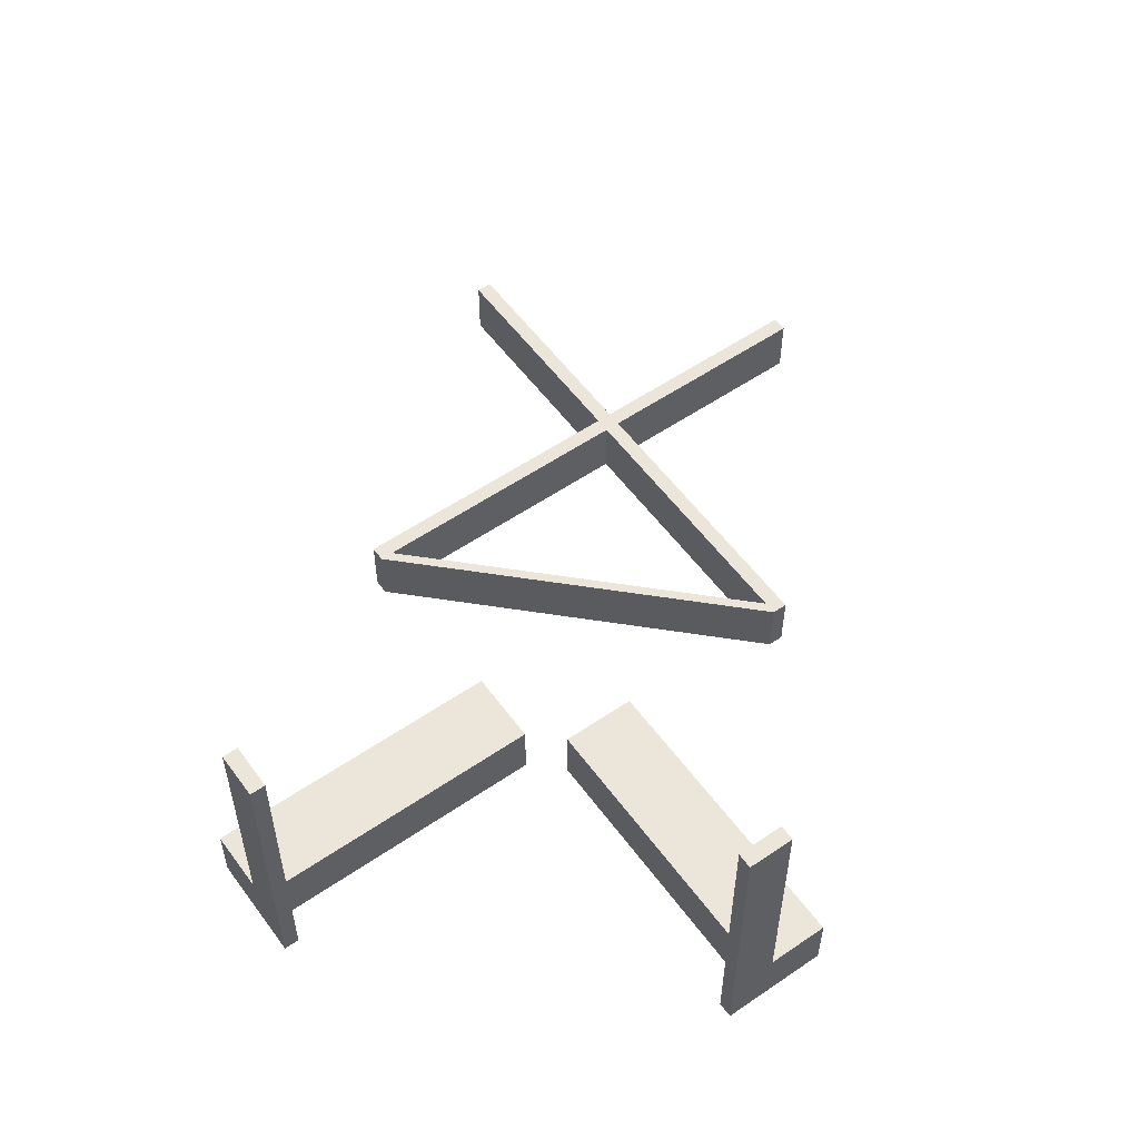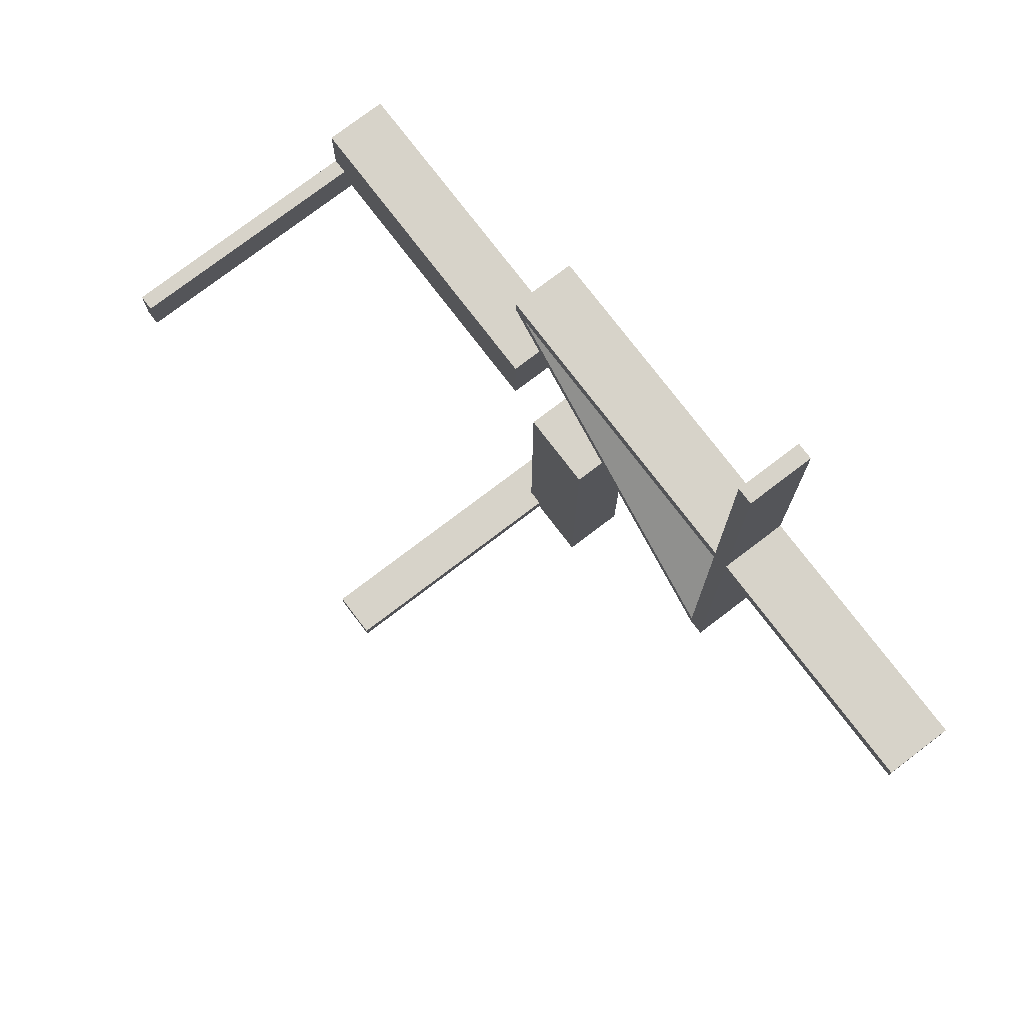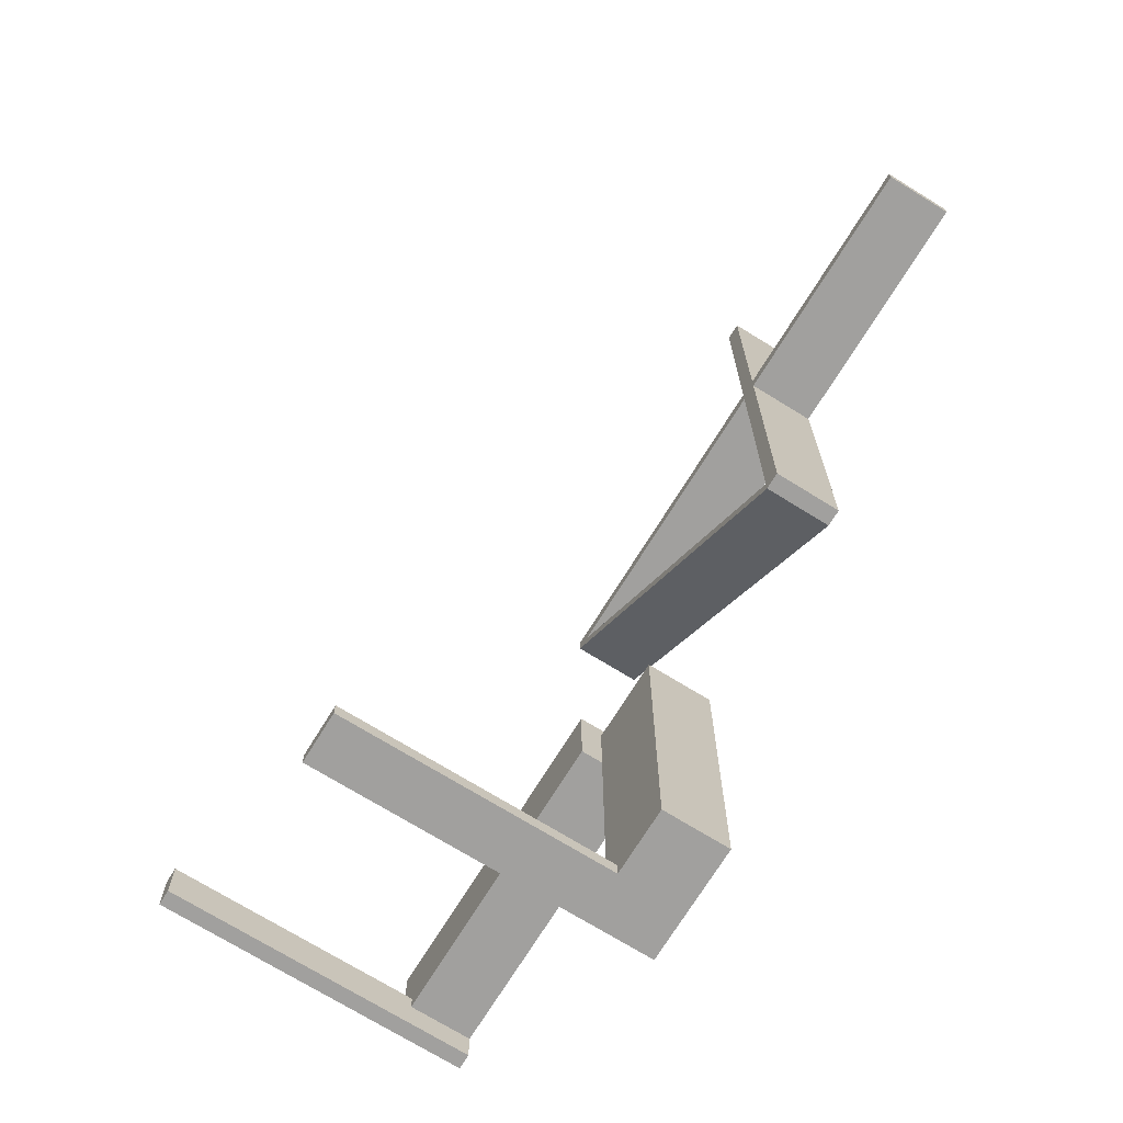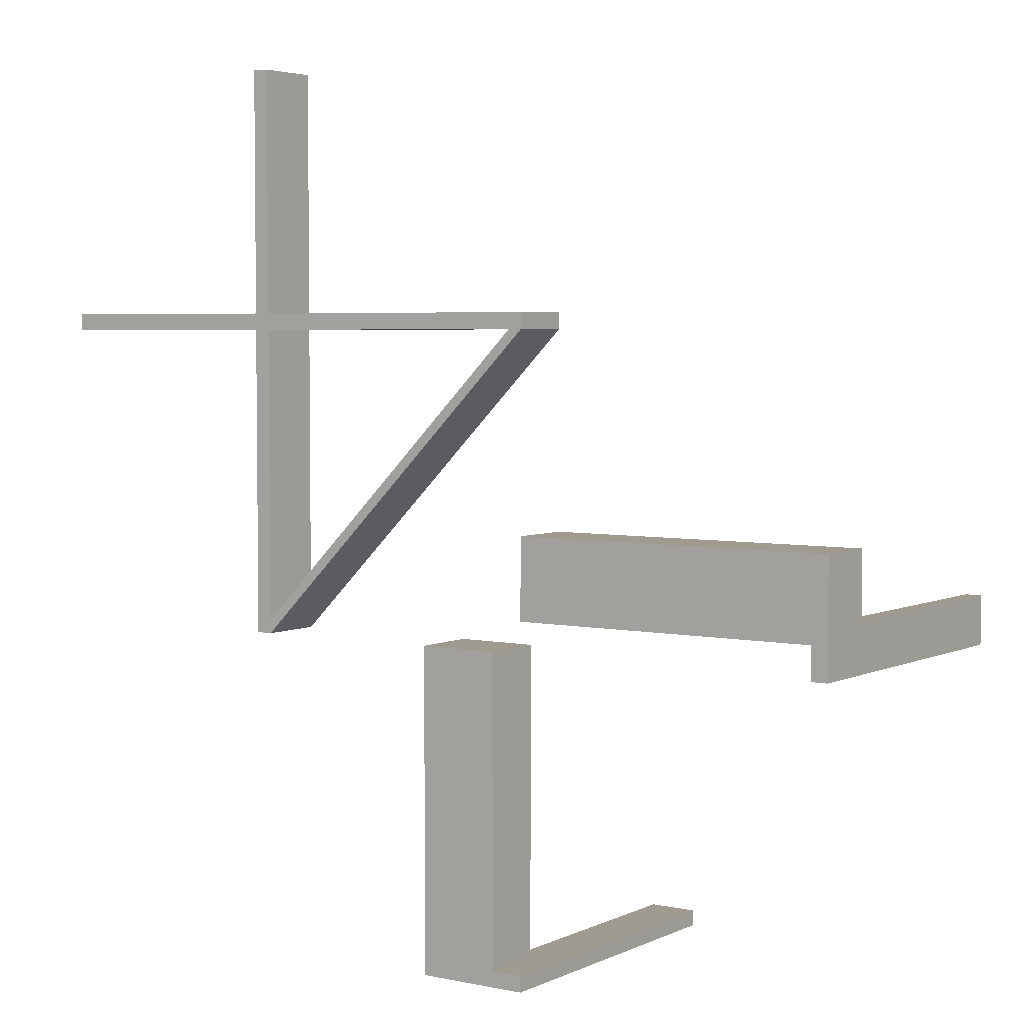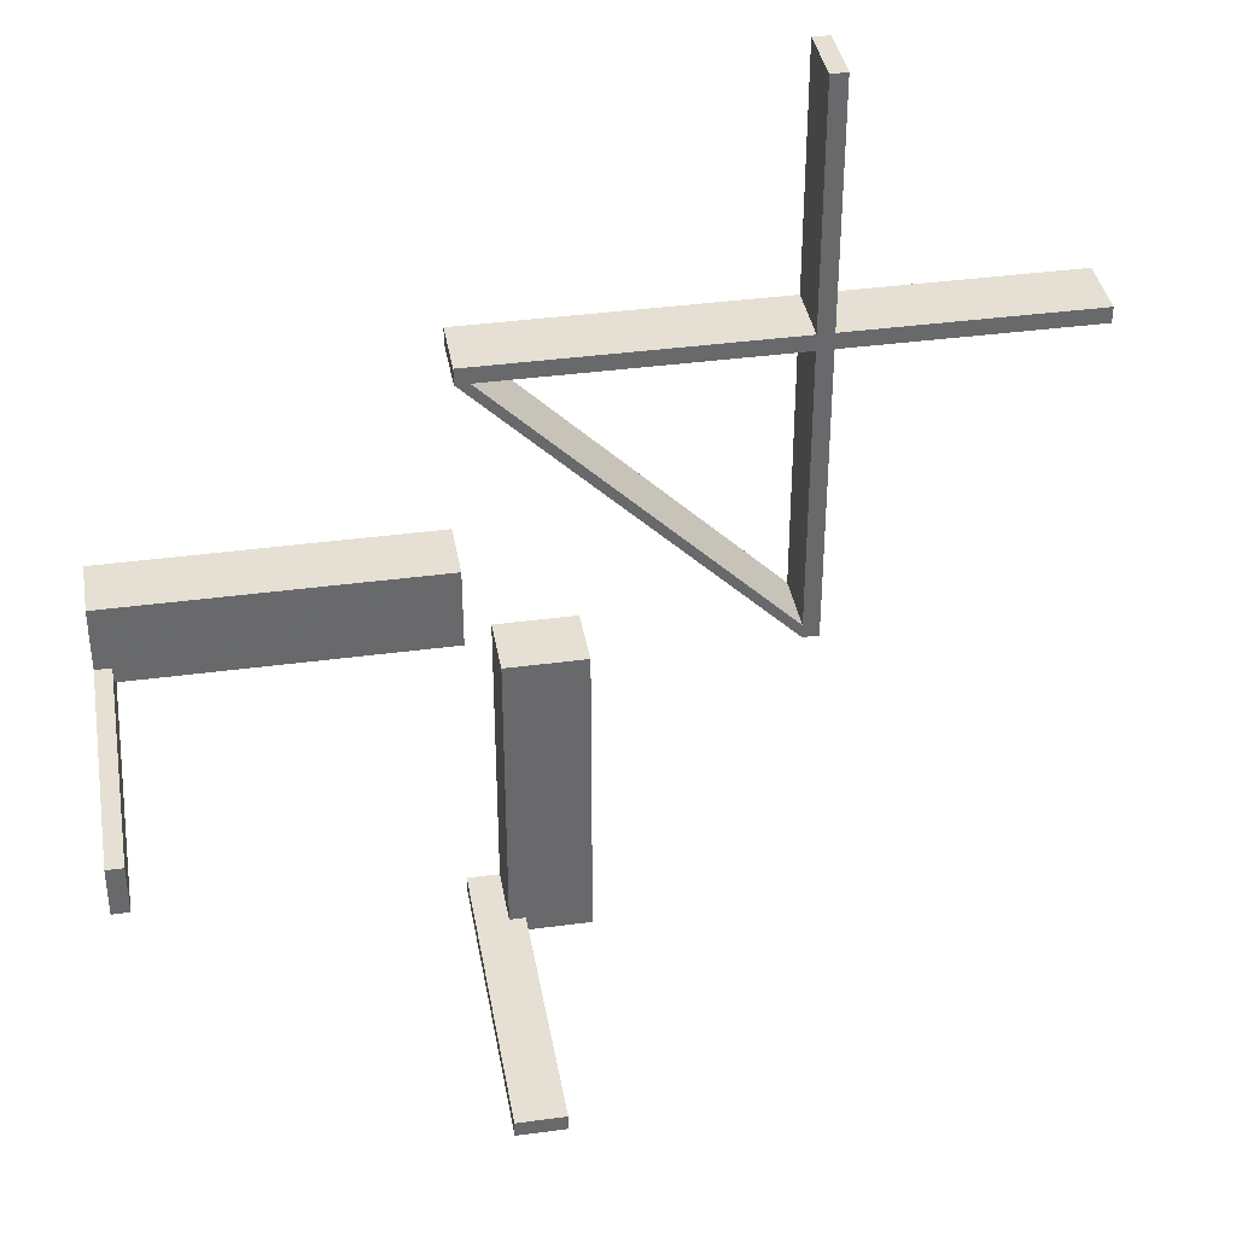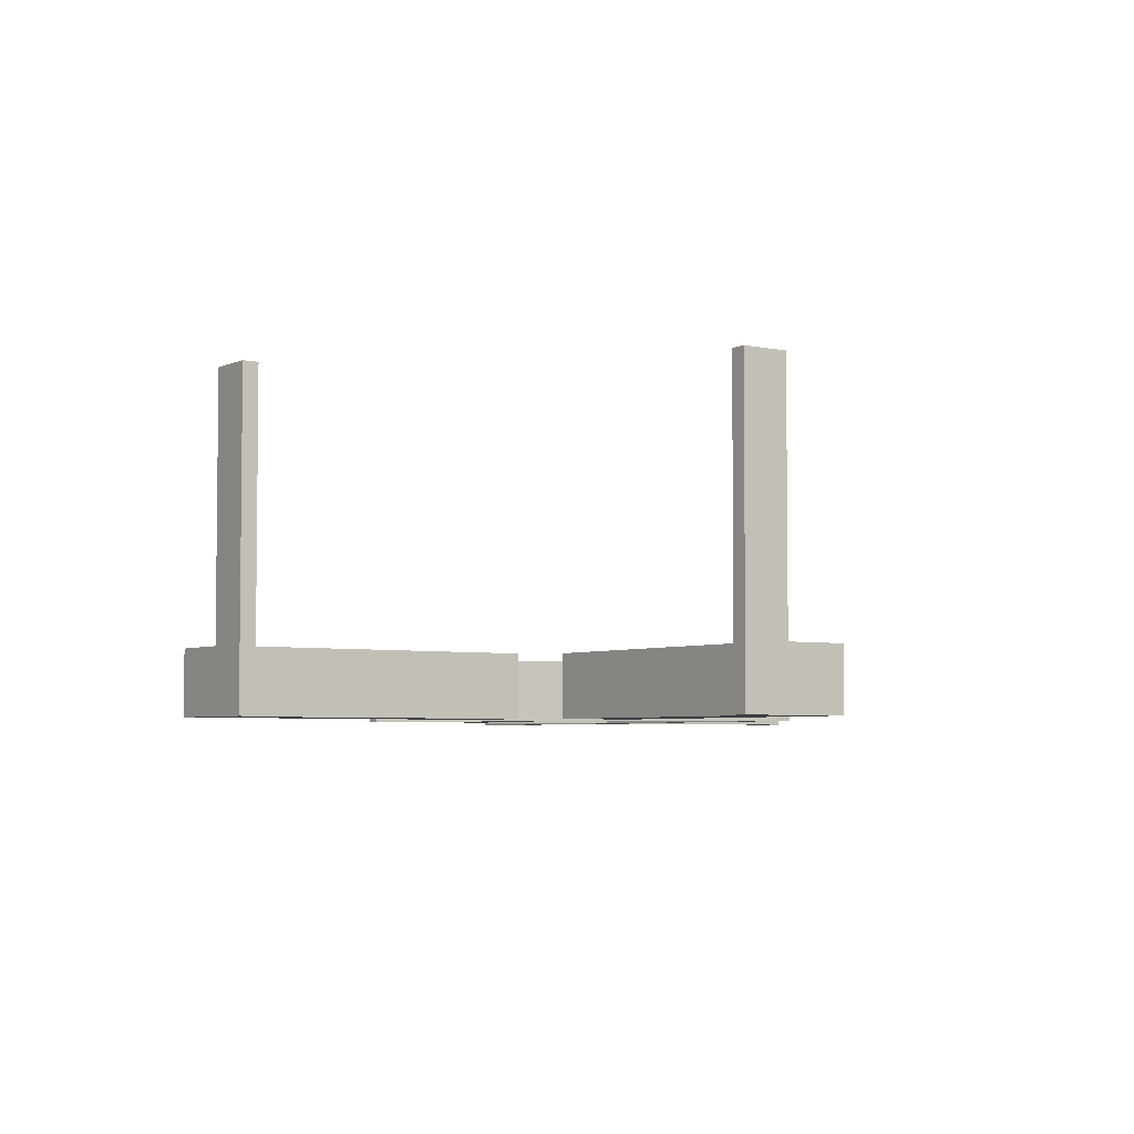
<metadata>
{"format":"obj","ext":"obj","renderer":"f3d","projection":"perspective","resolution":1024,"background":"white","views":[{"elev":55.7,"azim":-35.7,"up":"+Z"},{"elev":76.2,"azim":52.7,"up":"+Y"},{"elev":-71.8,"azim":58.3,"up":"+Y"},{"elev":4.2,"azim":-145.4,"up":"+Y"},{"elev":37.9,"azim":-9.8,"up":"+Y"},{"elev":-4.4,"azim":-34.9,"up":"+Z"}]}
</metadata>
<code>
v 0 -0.475 0
v 0 -0.475 0.5
v 0 0.05 0
v 0 0.05 0.1
v 0 0.175 0
v 0 0.175 0.1
v 0 -0.5 0
v 0 -0.5 0.5
v 0 0.5 0
v 0 0.5 0.1
v 0 0.475 0
v 0 0.475 0.1
v 0.128 0.3655 0
v 0.128 0.3655 0.1
v 0.3576 0.1201 0
v 0.3576 0.1201 0.1
v 0.4856 0.01061 0
v 0.4856 0.01061 0.1
v 0.06965 0.4259 0
v 0.06965 0.4259 0.1
v 0.3569 0.1194 0
v 0.3569 0.1194 0.1
v 0.1267 0.3642 0
v 0.1267 0.3642 0.1
v -0.475 0 0
v -0.475 0 0.5
v -0.475 0.05 0
v -0.475 0.05 0.1
v -0.475 0.075 0
v -0.475 0.075 0.1
v -0.475 0.075 0.5
v 0.446 0.03035 0
v 0.446 0.03035 0.1
v 0.03002 0.4456 0
v 0.03002 0.4456 0.1
v 0.01061 0.4856 0
v 0.01061 0.4856 0.1
v 0.2402 0.2402 0
v 0.2402 0.2402 0.1
v 0.4259 0.06965 0
v 0.4259 0.06965 0.1
v 0.05 0.002063 0
v 0.05 0.002063 0.1
v 0.05 -0.475 0
v 0.05 -0.475 0.1
v 0.0607 0.417 0
v 0.0607 0.417 0.1
v 0.06004 0.4163 0
v 0.06004 0.4163 0.1
v 0.2388 0.2388 0
v 0.2388 0.2388 0.1
v 0.175 0.002063 0
v 0.175 0.002063 0.1
v 0.175 -0.5 0
v 0.175 -0.5 0.1
v 0.3662 0.1287 0
v 0.3662 0.1287 0.1
v 0.03996 0.4556 0
v 0.03996 0.4556 0.1
v 0.417 0.0607 0
v 0.417 0.0607 0.1
v 0.4553 0.03963 0
v 0.4553 0.03963 0.1
v 0.3655 0.128 0
v 0.3655 0.128 0.1
v 0.4163 0.06004 0
v 0.4163 0.06004 0.1
v -0.5 0 0
v -0.5 0 0.5
v -0.5 0.175 0
v -0.5 0.175 0.1
v -0.5 0.075 0
v -0.5 0.075 0.1
v -0.5 0.075 0.5
v 0.5 0 0
v 0.5 0 0.1
v 0.5 0.875 0
v 0.5 0.875 0.1
v 0.1214 0.3589 0
v 0.1214 0.3589 0.1
v 0.3642 0.1267 0
v 0.3642 0.1267 0.1
v 0.06932 0.4256 0
v 0.06932 0.4256 0.1
v 0.1201 0.3576 0
v 0.1201 0.3576 0.1
v 0.03035 0.446 0
v 0.03035 0.446 0.1
v 0.06866 0.4249 0
v 0.06866 0.4249 0.1
v 0.1194 0.3569 0
v 0.1194 0.3569 0.1
v 0.4456 0.03002 0
v 0.4456 0.03002 0.1
v 0.2468 0.2468 0
v 0.2468 0.2468 0.1
v 0.4256 0.06932 0
v 0.4256 0.06932 0.1
v 0.4249 0.06866 0
v 0.4249 0.06866 0.1
v 0.05971 0.416 0
v 0.05971 0.416 0.1
v 0.2455 0.2455 0
v 0.2455 0.2455 0.1
v 0.475 0 0
v 0.475 0 0.1
v 0.475 0.875 0
v 0.475 0.875 0.1
v 0.875 0.5 0
v 0.875 0.5 0.1
v 0.875 0.475 0
v 0.875 0.475 0.1
v 0.075 -0.475 0
v 0.075 -0.475 0.1
v 0.075 -0.475 0.5
v 0.075 -0.5 0
v 0.075 -0.5 0.1
v 0.075 -0.5 0.5
v 0.4556 0.03996 0
v 0.4556 0.03996 0.1
v 0.03963 0.4553 0
v 0.03963 0.4553 0.1
v 0.3589 0.1214 0
v 0.3589 0.1214 0.1
v 0.1287 0.3662 0
v 0.1287 0.3662 0.1
v 0.416 0.05971 0
v 0.416 0.05971 0.1
f 5 70 71
f 71 6 5
f 70 72 73
f 73 71 70
f 5 6 4
f 4 3 5
f 29 30 73
f 73 72 29
f 29 27 28
f 28 30 29
f 6 71 30
f 73 30 71
f 4 6 30
f 30 28 4
f 4 28 27
f 27 3 4
f 29 3 27
f 5 29 70
f 72 70 29
f 3 29 5
f 29 72 74
f 74 31 29
f 25 26 69
f 69 68 25
f 29 31 26
f 26 25 29
f 31 74 69
f 69 26 31
f 74 72 68
f 68 69 74
f 72 29 25
f 25 68 72
f 53 55 54
f 54 52 53
f 113 52 54
f 116 113 54
f 42 113 44
f 52 113 42
f 42 44 45
f 45 43 42
f 43 45 114
f 53 43 114
f 114 55 53
f 117 55 114
f 43 53 52
f 52 42 43
f 113 116 117
f 117 114 113
f 113 114 45
f 45 44 113
f 117 116 54
f 54 55 117
f 113 115 118
f 118 116 113
f 1 7 8
f 8 2 1
f 113 1 2
f 2 115 113
f 115 2 8
f 8 118 115
f 118 8 7
f 7 116 118
f 116 7 1
f 1 113 116
f 113 115 118
f 118 116 113
f 1 7 8
f 8 2 1
f 113 1 2
f 2 115 113
f 115 2 8
f 8 118 115
f 118 8 7
f 7 116 118
f 116 7 1
f 1 113 116
f 38 50 15
f 15 123 38
f 15 21 66
f 66 60 15
f 66 127 93
f 93 32 66
f 79 85 50
f 50 38 79
f 46 48 91
f 91 85 46
f 87 34 101
f 101 48 87
f 58 121 83
f 83 19 58
f 83 89 13
f 13 125 83
f 13 23 103
f 103 95 13
f 40 97 62
f 62 119 40
f 56 64 99
f 99 97 56
f 95 103 81
f 81 64 95
f 32 93 105
f 127 105 93
f 21 127 66
f 60 66 32
f 105 127 101
f 101 11 105
f 17 62 32
f 32 105 17
f 21 15 50
f 60 123 15
f 50 91 21
f 60 32 62
f 62 99 60
f 127 21 91
f 91 101 127
f 123 60 99
f 99 81 123
f 97 99 62
f 17 119 62
f 40 119 17
f 81 99 64
f 40 56 97
f 64 56 95
f 19 125 56
f 56 40 19
f 38 123 81
f 81 103 38
f 36 19 40
f 40 17 36
f 103 23 79
f 79 38 103
f 85 79 46
f 91 48 101
f 91 50 85
f 87 11 34
f 101 34 11
f 46 87 48
f 23 89 46
f 46 79 23
f 89 121 87
f 87 46 89
f 11 87 121
f 121 36 11
f 23 13 89
f 95 125 13
f 56 125 95
f 89 83 121
f 36 58 19
f 121 58 36
f 125 19 83
f 18 17 105
f 105 106 18
f 39 51 86
f 86 80 39
f 86 92 49
f 49 47 86
f 49 102 35
f 35 88 49
f 124 16 51
f 51 39 124
f 61 67 22
f 22 16 61
f 33 94 128
f 128 67 33
f 120 63 98
f 98 41 120
f 98 100 65
f 65 57 98
f 65 82 104
f 104 96 65
f 20 84 122
f 122 59 20
f 126 14 90
f 90 84 126
f 96 104 24
f 24 14 96
f 88 35 12
f 102 12 35
f 92 102 49
f 47 49 88
f 128 106 12
f 12 102 128
f 37 122 88
f 88 12 37
f 92 86 51
f 47 80 86
f 51 22 92
f 80 47 90
f 90 24 80
f 22 128 102
f 102 92 22
f 47 88 122
f 122 90 47
f 84 90 122
f 37 59 122
f 20 59 37
f 24 90 14
f 20 126 84
f 14 126 96
f 126 20 41
f 41 57 126
f 39 80 24
f 24 104 39
f 20 37 18
f 18 41 20
f 104 82 124
f 124 39 104
f 16 124 61
f 22 67 128
f 22 51 16
f 33 106 94
f 61 33 67
f 82 100 61
f 61 124 82
f 100 63 33
f 33 61 100
f 106 128 94
f 106 33 63
f 63 18 106
f 82 65 100
f 96 57 65
f 126 57 96
f 100 98 63
f 18 120 41
f 63 120 18
f 57 41 98
f 36 37 12
f 12 11 36
f 105 11 12
f 12 106 105
f 17 18 37
f 37 36 17
f 110 10 9
f 9 109 110
f 10 12 11
f 11 9 10
f 12 112 111
f 111 11 12
f 112 110 109
f 109 111 112
f 10 110 112
f 112 12 10
f 9 111 109
f 111 9 11
f 108 106 105
f 105 107 108
f 106 76 75
f 75 105 106
f 76 78 77
f 77 75 76
f 78 108 107
f 107 77 78
f 106 108 78
f 78 76 106
f 105 77 107
f 77 105 75

</code>
